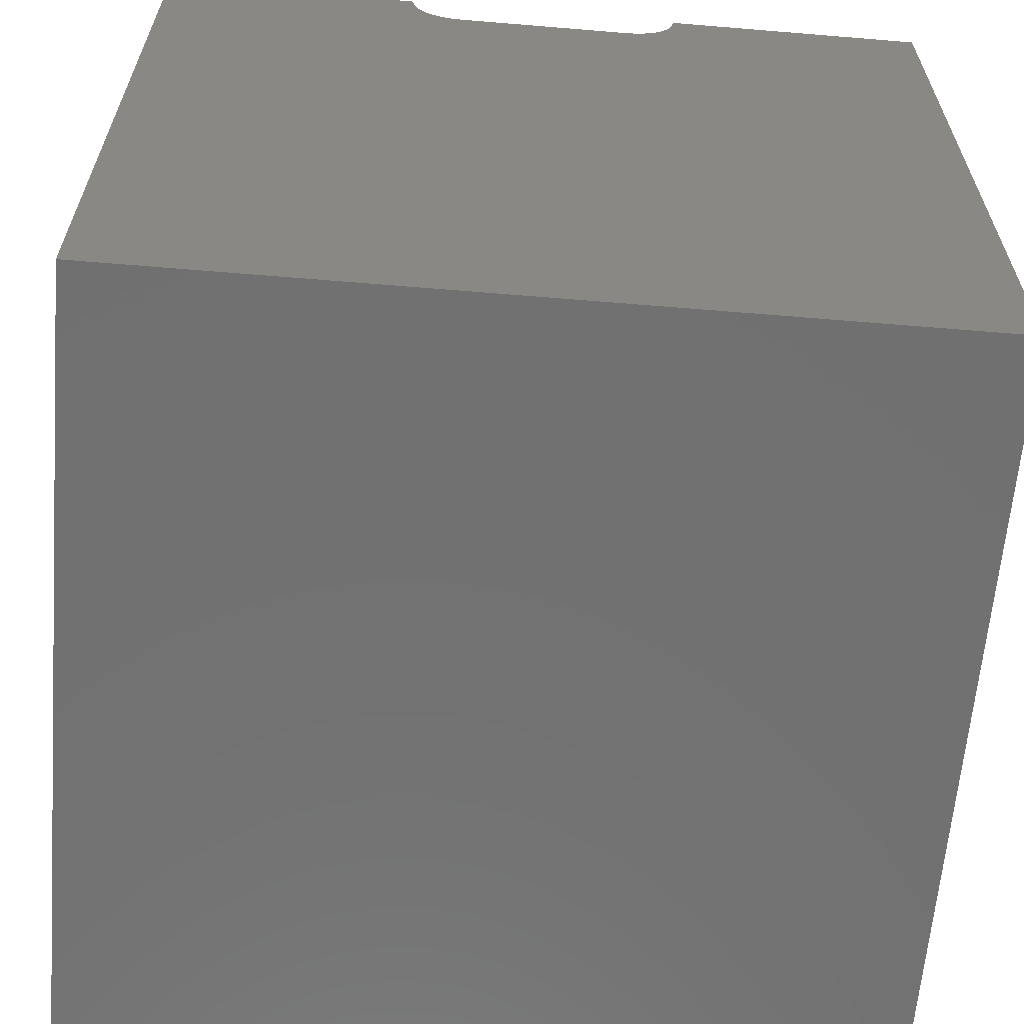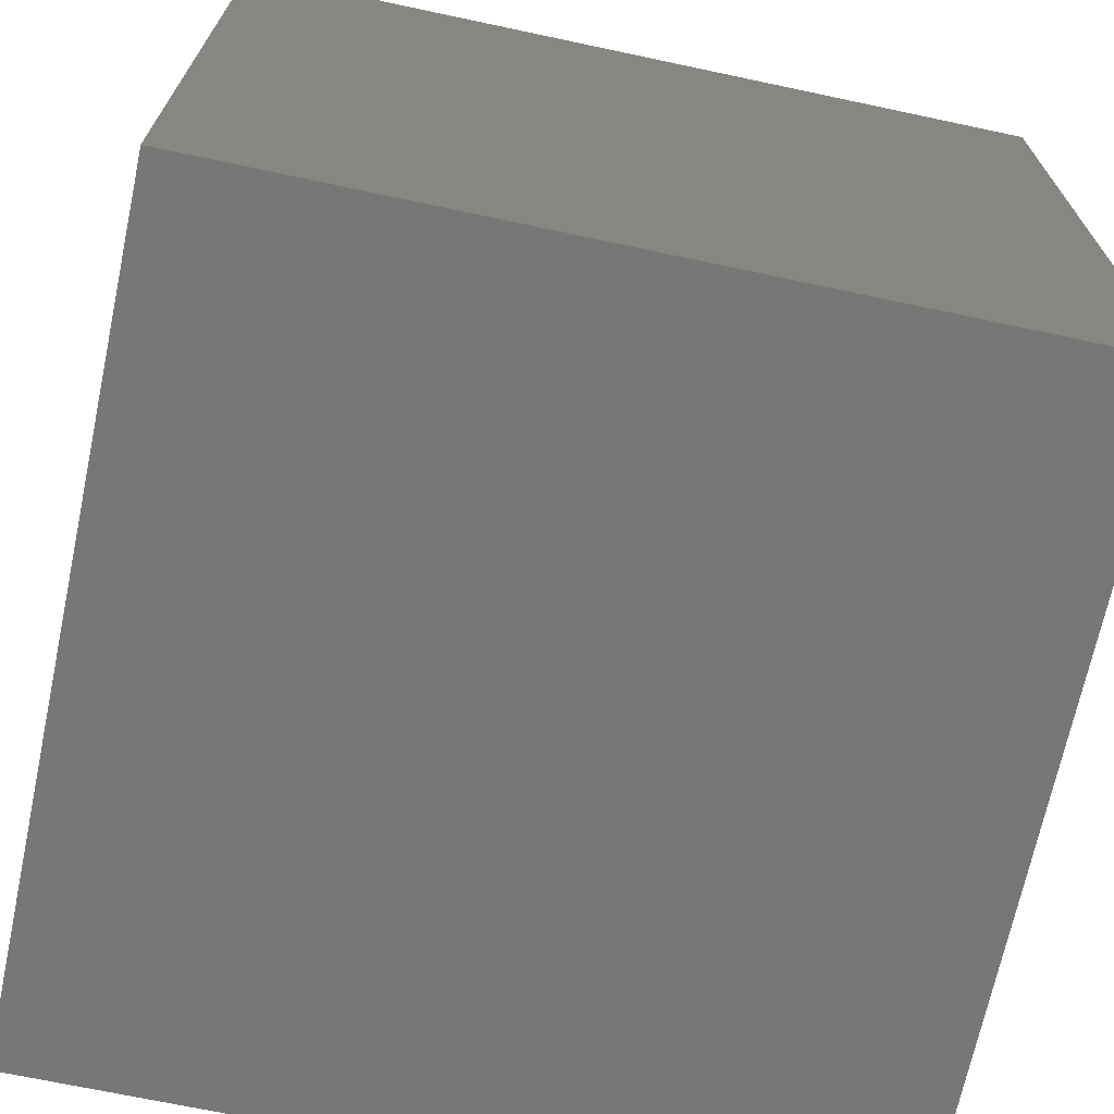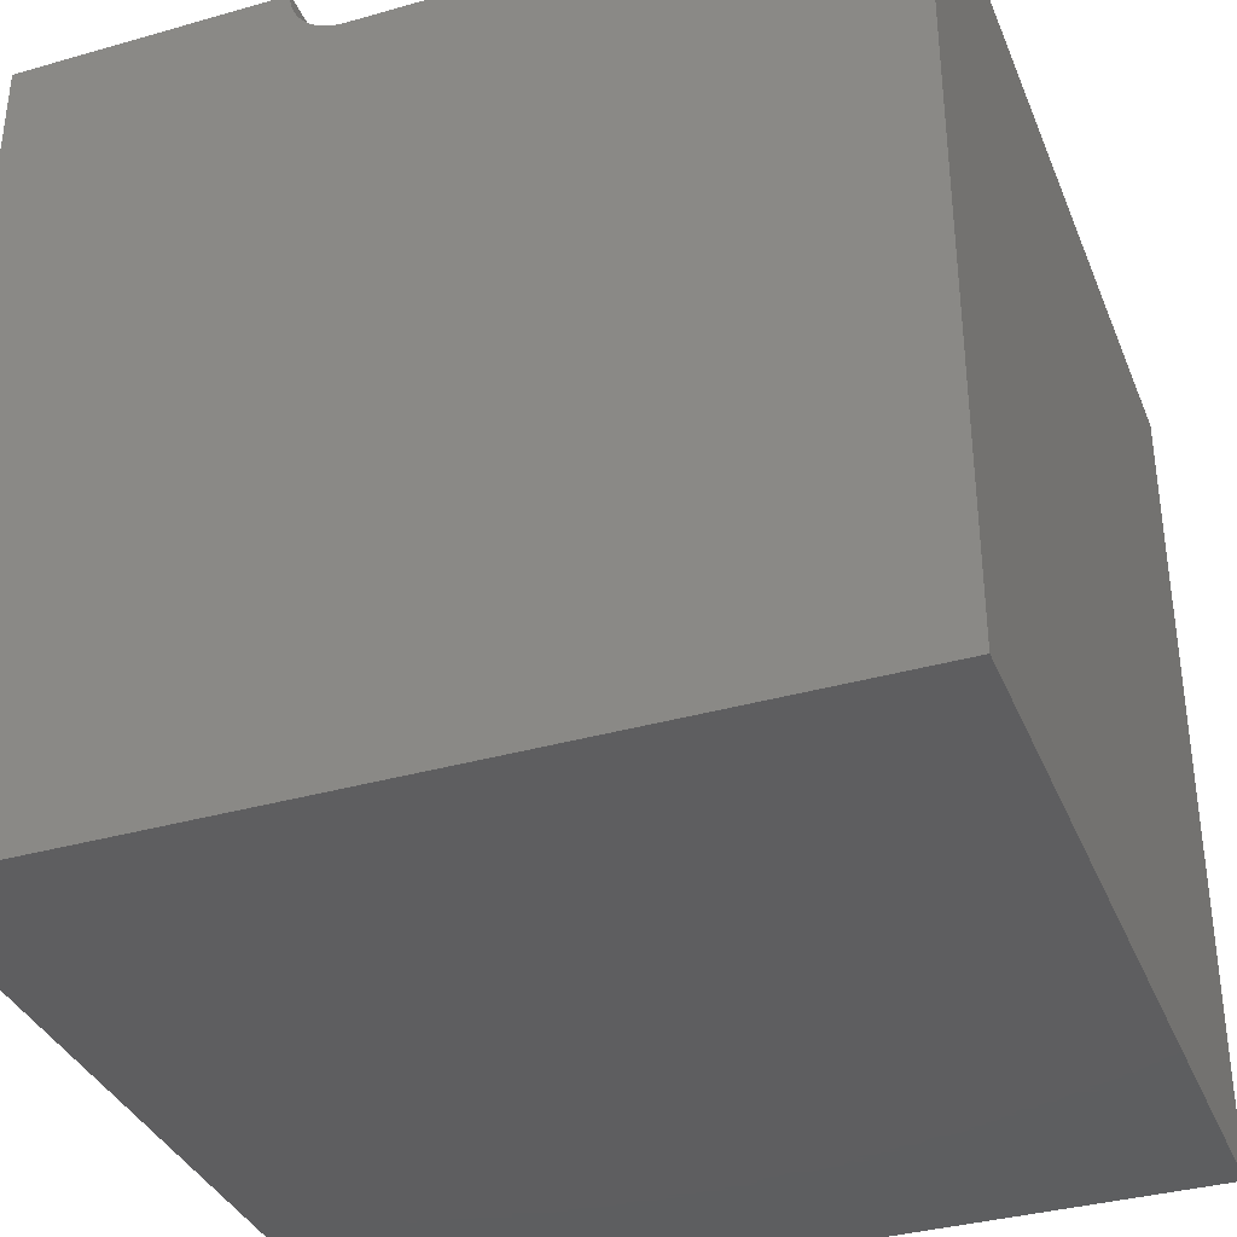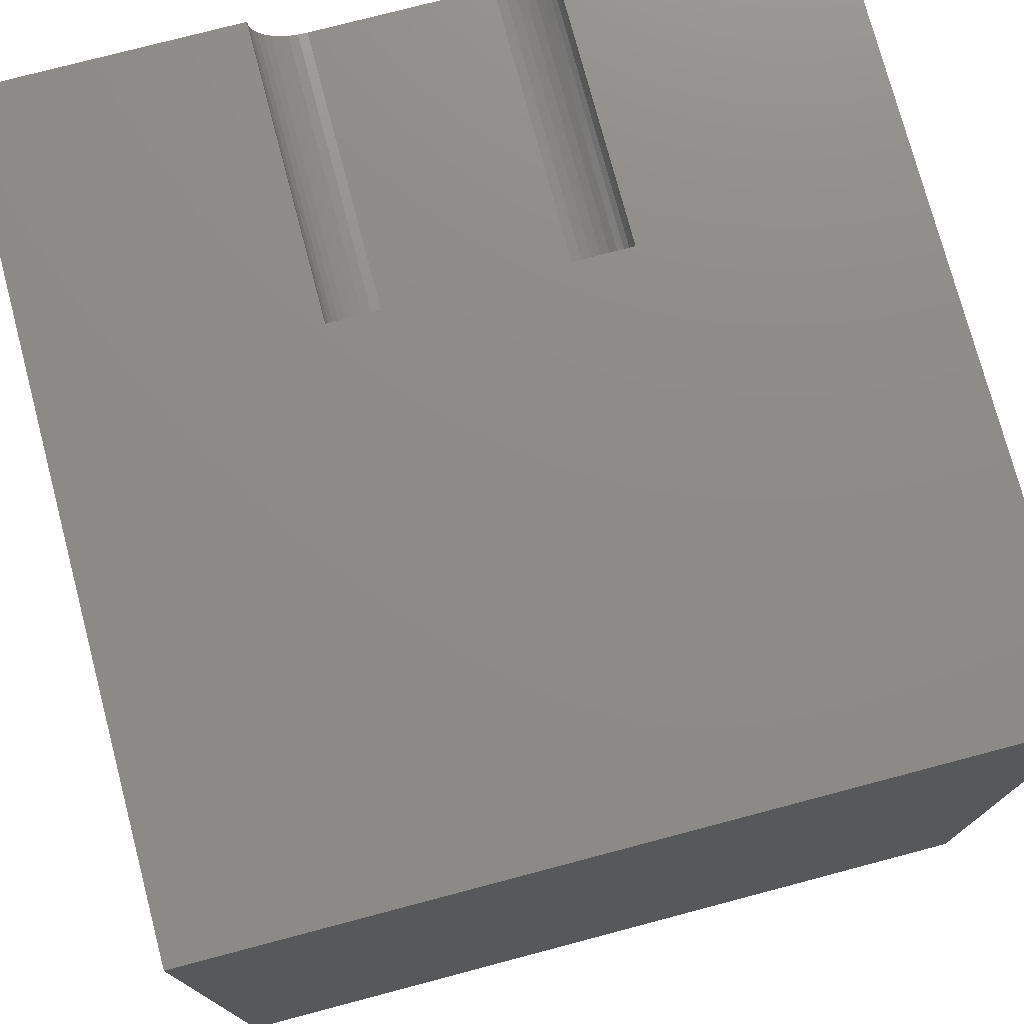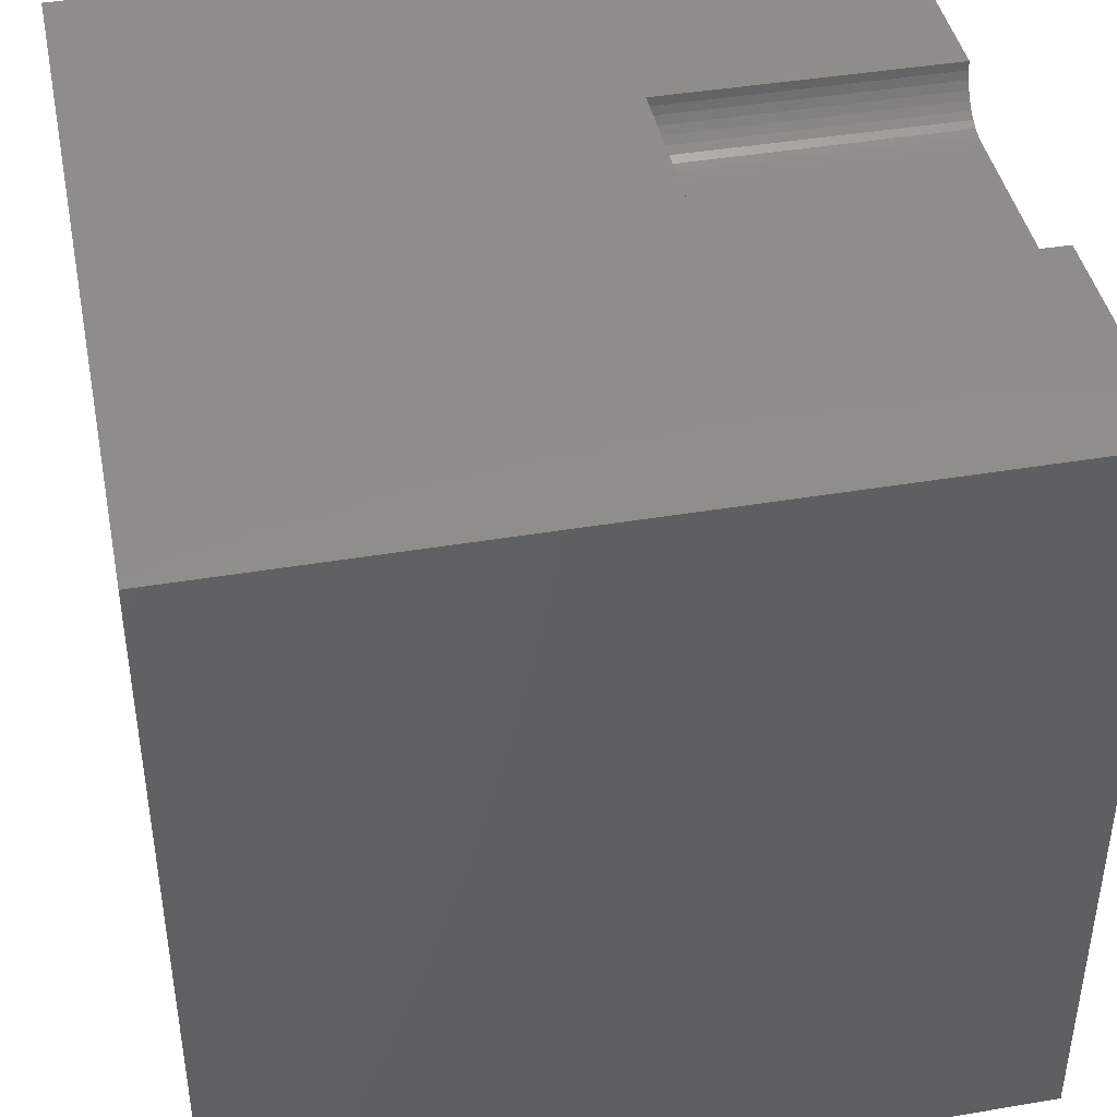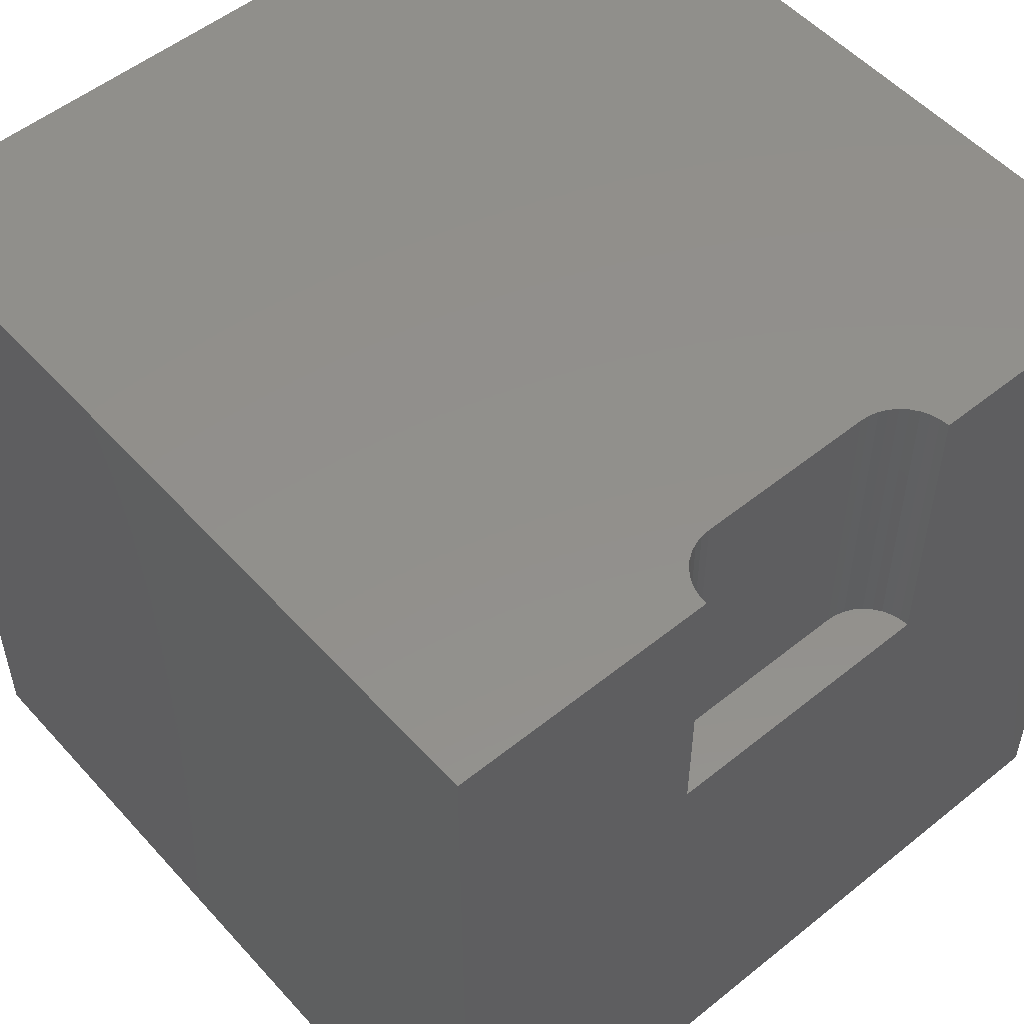
<metadata>
{"format":"stl","ext":"stl","renderer":"f3d","projection":"perspective","resolution":1024,"background":"white","views":[{"elev":-62.9,"azim":-4.8,"up":"+Y"},{"elev":-69.6,"azim":168.0,"up":"+Y"},{"elev":-35.9,"azim":20.5,"up":"+Y"},{"elev":75.7,"azim":165.2,"up":"+Y"},{"elev":42.4,"azim":-101.4,"up":"+Y"},{"elev":52.9,"azim":139.2,"up":"+Z"}]}
</metadata>
<code>
# stl→obj: 48 verts, 92 faces
v 0 10 10
v 0 10 0
v 0 0 10
v 0 0 0
v 3.261 9.887 10
v 3.251 10 10
v 10 10 10
v 6.749 10 10
v 6.739 9.887 10
v 3.29 9.778 10
v 6.71 9.778 10
v 6.662 9.675 10
v 10 0 10
v 6.597 9.582 10
v 6.517 9.502 10
v 6.424 9.437 10
v 6.321 9.389 10
v 3.576 9.437 10
v 3.679 9.389 10
v 3.788 9.36 10
v 3.483 9.502 10
v 3.403 9.582 10
v 3.338 9.675 10
v 6.212 9.36 10
v 6.099 9.35 10
v 3.901 9.35 10
v 10 10 0
v 10 0 0
v 6.749 10 6.326
v 3.251 10 6.326
v 3.261 9.887 6.326
v 3.29 9.778 6.326
v 3.338 9.675 6.326
v 3.403 9.582 6.326
v 3.483 9.502 6.326
v 3.576 9.437 6.326
v 3.679 9.389 6.326
v 3.788 9.36 6.326
v 3.901 9.35 6.326
v 6.099 9.35 6.326
v 6.212 9.36 6.326
v 6.321 9.389 6.326
v 6.424 9.437 6.326
v 6.517 9.502 6.326
v 6.597 9.582 6.326
v 6.662 9.675 6.326
v 6.71 9.778 6.326
v 6.739 9.887 6.326
f 1 2 3
f 3 2 4
f 5 6 1
f 7 8 9
f 5 1 10
f 9 11 7
f 7 11 12
f 7 12 13
f 13 12 14
f 14 15 13
f 13 15 16
f 13 16 17
f 18 3 19
f 19 3 20
f 18 21 3
f 3 21 22
f 3 22 1
f 1 22 23
f 1 23 10
f 17 24 13
f 13 24 25
f 13 25 3
f 3 25 26
f 3 26 20
f 27 7 28
f 28 7 13
f 2 27 4
f 4 27 28
f 8 7 29
f 29 7 27
f 29 27 30
f 30 27 2
f 30 2 6
f 6 2 1
f 28 13 4
f 4 13 3
f 30 6 5
f 30 5 31
f 31 5 10
f 31 10 32
f 32 10 23
f 32 23 33
f 33 23 22
f 33 22 34
f 34 22 21
f 34 21 35
f 35 21 18
f 35 18 36
f 36 18 19
f 36 19 37
f 37 19 20
f 37 20 38
f 38 20 26
f 38 26 39
f 40 25 24
f 40 24 41
f 41 24 17
f 41 17 42
f 42 17 16
f 42 16 43
f 43 16 15
f 43 15 44
f 44 15 14
f 44 14 45
f 45 14 12
f 45 12 46
f 46 12 11
f 46 11 47
f 47 11 9
f 47 9 48
f 48 9 8
f 48 8 29
f 31 32 35
f 35 32 33
f 35 33 34
f 31 35 30
f 30 35 36
f 30 36 37
f 37 38 30
f 30 38 39
f 30 39 29
f 29 39 40
f 29 40 48
f 42 43 47
f 48 40 47
f 47 40 41
f 47 41 42
f 43 44 47
f 47 44 45
f 47 45 46
f 40 39 25
f 25 39 26

</code>
